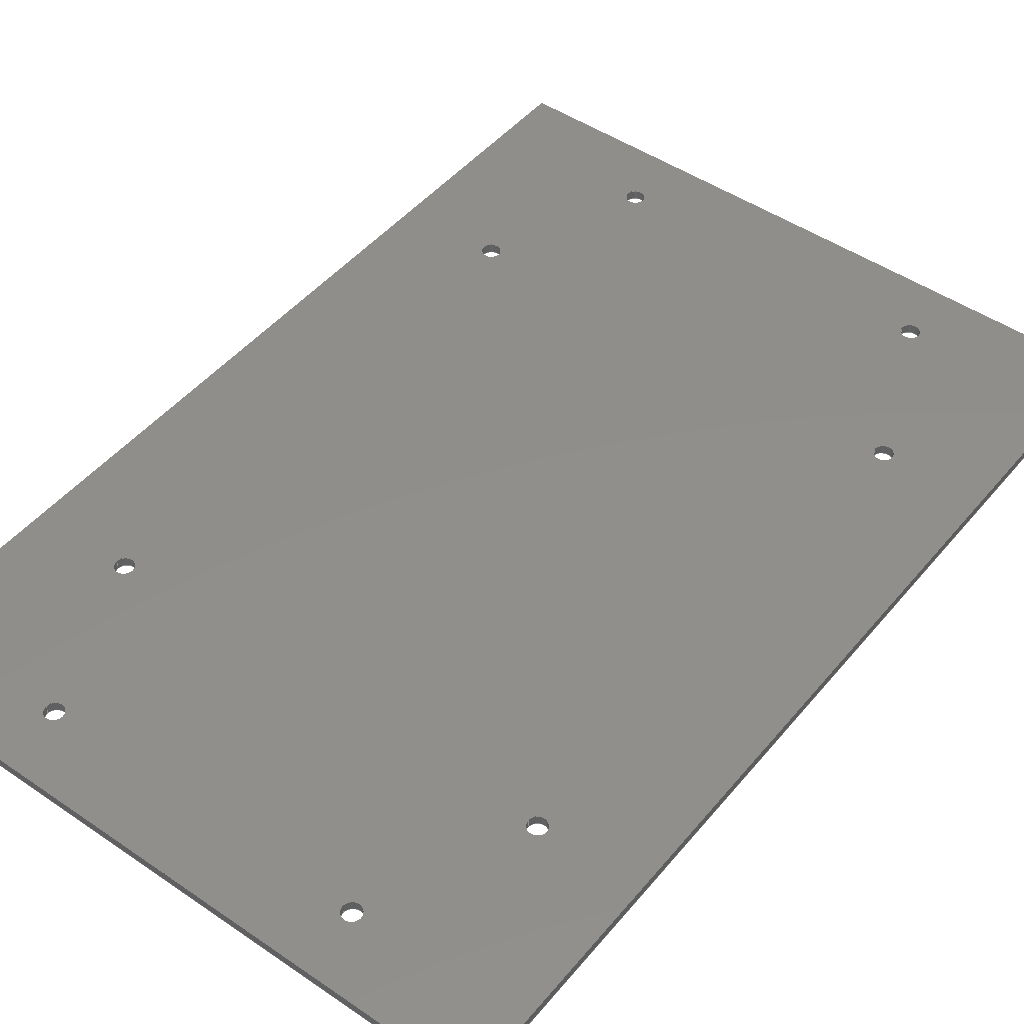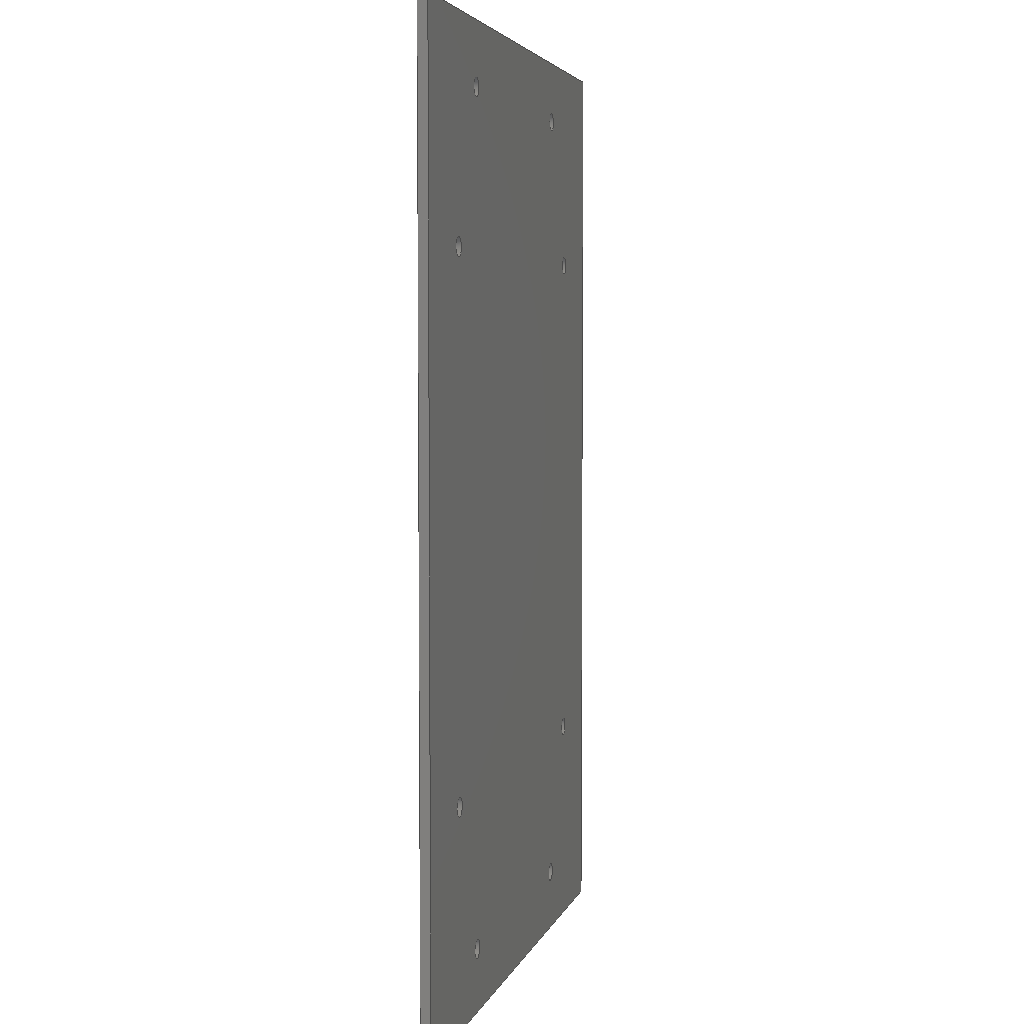
<metadata>
{"format":"step","ext":"step","renderer":"f3d","projection":"perspective","resolution":1024,"background":"white","views":[{"elev":47.5,"azim":-142.4,"up":"+Z"},{"elev":4.2,"azim":103.7,"up":"+Y"}]}
</metadata>
<code>
ISO-10303-21;
DATA;
#1=SHAPE_REPRESENTATION_RELATIONSHIP('','',#266,#2);
#2=ADVANCED_BREP_SHAPE_REPRESENTATION('',(#264),#440);
#3=CYLINDRICAL_SURFACE('',#289,0.0016);
#4=CYLINDRICAL_SURFACE('',#290,0.0016);
#5=CYLINDRICAL_SURFACE('',#291,0.0016);
#6=CYLINDRICAL_SURFACE('',#292,0.0016);
#7=CYLINDRICAL_SURFACE('',#294,0.0016);
#8=CYLINDRICAL_SURFACE('',#295,0.0016);
#9=CYLINDRICAL_SURFACE('',#296,0.0016);
#10=CYLINDRICAL_SURFACE('',#297,0.0016);
#11=LINE('',#378,#23);
#12=LINE('',#381,#24);
#13=LINE('',#383,#25);
#14=LINE('',#385,#26);
#15=LINE('',#413,#27);
#16=LINE('',#416,#28);
#17=LINE('',#418,#29);
#18=LINE('',#420,#30);
#19=LINE('',#424,#31);
#20=LINE('',#425,#32);
#21=LINE('',#427,#33);
#22=LINE('',#429,#34);
#23=VECTOR('',#306,1);
#24=VECTOR('',#307,1);
#25=VECTOR('',#308,1);
#26=VECTOR('',#309,1);
#27=VECTOR('',#338,1);
#28=VECTOR('',#339,1);
#29=VECTOR('',#340,1);
#30=VECTOR('',#341,1);
#31=VECTOR('',#346,1);
#32=VECTOR('',#347,1);
#33=VECTOR('',#350,1);
#34=VECTOR('',#353,1);
#35=ORIENTED_EDGE('',*,*,#91,.F.);
#36=ORIENTED_EDGE('',*,*,#92,.F.);
#37=ORIENTED_EDGE('',*,*,#93,.F.);
#38=ORIENTED_EDGE('',*,*,#94,.T.);
#39=ORIENTED_EDGE('',*,*,#95,.T.);
#40=ORIENTED_EDGE('',*,*,#96,.F.);
#41=ORIENTED_EDGE('',*,*,#97,.F.);
#42=ORIENTED_EDGE('',*,*,#98,.T.);
#43=ORIENTED_EDGE('',*,*,#99,.F.);
#44=ORIENTED_EDGE('',*,*,#100,.T.);
#45=ORIENTED_EDGE('',*,*,#101,.F.);
#46=ORIENTED_EDGE('',*,*,#102,.T.);
#47=ORIENTED_EDGE('',*,*,#103,.T.);
#48=ORIENTED_EDGE('',*,*,#104,.T.);
#49=ORIENTED_EDGE('',*,*,#105,.T.);
#50=ORIENTED_EDGE('',*,*,#106,.F.);
#51=ORIENTED_EDGE('',*,*,#107,.T.);
#52=ORIENTED_EDGE('',*,*,#108,.F.);
#53=ORIENTED_EDGE('',*,*,#109,.T.);
#54=ORIENTED_EDGE('',*,*,#110,.T.);
#55=ORIENTED_EDGE('',*,*,#111,.T.);
#56=ORIENTED_EDGE('',*,*,#112,.F.);
#57=ORIENTED_EDGE('',*,*,#113,.F.);
#58=ORIENTED_EDGE('',*,*,#114,.F.);
#59=ORIENTED_EDGE('',*,*,#110,.F.);
#60=ORIENTED_EDGE('',*,*,#115,.F.);
#61=ORIENTED_EDGE('',*,*,#93,.T.);
#62=ORIENTED_EDGE('',*,*,#116,.T.);
#63=ORIENTED_EDGE('',*,*,#113,.T.);
#64=ORIENTED_EDGE('',*,*,#117,.F.);
#65=ORIENTED_EDGE('',*,*,#94,.F.);
#66=ORIENTED_EDGE('',*,*,#115,.T.);
#67=ORIENTED_EDGE('',*,*,#112,.T.);
#68=ORIENTED_EDGE('',*,*,#118,.F.);
#69=ORIENTED_EDGE('',*,*,#95,.F.);
#70=ORIENTED_EDGE('',*,*,#117,.T.);
#71=ORIENTED_EDGE('',*,*,#97,.T.);
#72=ORIENTED_EDGE('',*,*,#109,.F.);
#73=ORIENTED_EDGE('',*,*,#98,.F.);
#74=ORIENTED_EDGE('',*,*,#108,.T.);
#75=ORIENTED_EDGE('',*,*,#99,.T.);
#76=ORIENTED_EDGE('',*,*,#107,.F.);
#77=ORIENTED_EDGE('',*,*,#100,.F.);
#78=ORIENTED_EDGE('',*,*,#106,.T.);
#79=ORIENTED_EDGE('',*,*,#111,.F.);
#80=ORIENTED_EDGE('',*,*,#116,.F.);
#81=ORIENTED_EDGE('',*,*,#96,.T.);
#82=ORIENTED_EDGE('',*,*,#118,.T.);
#83=ORIENTED_EDGE('',*,*,#101,.T.);
#84=ORIENTED_EDGE('',*,*,#105,.F.);
#85=ORIENTED_EDGE('',*,*,#102,.F.);
#86=ORIENTED_EDGE('',*,*,#114,.T.);
#87=ORIENTED_EDGE('',*,*,#92,.T.);
#88=ORIENTED_EDGE('',*,*,#104,.F.);
#89=ORIENTED_EDGE('',*,*,#91,.T.);
#90=ORIENTED_EDGE('',*,*,#103,.F.);
#91=EDGE_CURVE('',#119,#119,#143,.T.);
#92=EDGE_CURVE('',#120,#120,#144,.T.);
#93=EDGE_CURVE('',#121,#122,#11,.T.);
#94=EDGE_CURVE('',#121,#123,#12,.T.);
#95=EDGE_CURVE('',#123,#124,#13,.T.);
#96=EDGE_CURVE('',#122,#124,#14,.T.);
#97=EDGE_CURVE('',#125,#125,#145,.T.);
#98=EDGE_CURVE('',#126,#126,#146,.T.);
#99=EDGE_CURVE('',#127,#127,#147,.T.);
#100=EDGE_CURVE('',#128,#128,#148,.T.);
#101=EDGE_CURVE('',#129,#129,#149,.T.);
#102=EDGE_CURVE('',#130,#130,#150,.T.);
#103=EDGE_CURVE('',#131,#131,#151,.T.);
#104=EDGE_CURVE('',#132,#132,#152,.T.);
#105=EDGE_CURVE('',#133,#133,#153,.T.);
#106=EDGE_CURVE('',#134,#134,#154,.T.);
#107=EDGE_CURVE('',#135,#135,#155,.T.);
#108=EDGE_CURVE('',#136,#136,#156,.T.);
#109=EDGE_CURVE('',#137,#137,#157,.T.);
#110=EDGE_CURVE('',#138,#139,#15,.T.);
#111=EDGE_CURVE('',#139,#140,#16,.T.);
#112=EDGE_CURVE('',#141,#140,#17,.T.);
#113=EDGE_CURVE('',#138,#141,#18,.T.);
#114=EDGE_CURVE('',#142,#142,#158,.F.);
#115=EDGE_CURVE('',#121,#138,#19,.T.);
#116=EDGE_CURVE('',#122,#139,#20,.T.);
#117=EDGE_CURVE('',#123,#141,#21,.T.);
#118=EDGE_CURVE('',#124,#140,#22,.T.);
#119=VERTEX_POINT('',#375);
#120=VERTEX_POINT('',#377);
#121=VERTEX_POINT('',#379);
#122=VERTEX_POINT('',#380);
#123=VERTEX_POINT('',#382);
#124=VERTEX_POINT('',#384);
#125=VERTEX_POINT('',#387);
#126=VERTEX_POINT('',#389);
#127=VERTEX_POINT('',#391);
#128=VERTEX_POINT('',#393);
#129=VERTEX_POINT('',#395);
#130=VERTEX_POINT('',#397);
#131=VERTEX_POINT('',#400);
#132=VERTEX_POINT('',#402);
#133=VERTEX_POINT('',#404);
#134=VERTEX_POINT('',#406);
#135=VERTEX_POINT('',#408);
#136=VERTEX_POINT('',#410);
#137=VERTEX_POINT('',#412);
#138=VERTEX_POINT('',#414);
#139=VERTEX_POINT('',#415);
#140=VERTEX_POINT('',#417);
#141=VERTEX_POINT('',#419);
#142=VERTEX_POINT('',#422);
#143=CIRCLE('',#269,0.0016);
#144=CIRCLE('',#270,0.0016);
#145=CIRCLE('',#271,0.0016);
#146=CIRCLE('',#272,0.0016);
#147=CIRCLE('',#273,0.0016);
#148=CIRCLE('',#274,0.0016);
#149=CIRCLE('',#275,0.0016);
#150=CIRCLE('',#276,0.0016);
#151=CIRCLE('',#278,0.0016);
#152=CIRCLE('',#279,0.0016);
#153=CIRCLE('',#280,0.0016);
#154=CIRCLE('',#281,0.0016);
#155=CIRCLE('',#282,0.0016);
#156=CIRCLE('',#283,0.0016);
#157=CIRCLE('',#284,0.0016);
#158=CIRCLE('',#285,0.0016);
#159=EDGE_LOOP('',(#35));
#160=EDGE_LOOP('',(#36));
#161=EDGE_LOOP('',(#37,#38,#39,#40));
#162=EDGE_LOOP('',(#41));
#163=EDGE_LOOP('',(#42));
#164=EDGE_LOOP('',(#43));
#165=EDGE_LOOP('',(#44));
#166=EDGE_LOOP('',(#45));
#167=EDGE_LOOP('',(#46));
#168=EDGE_LOOP('',(#47));
#169=EDGE_LOOP('',(#48));
#170=EDGE_LOOP('',(#49));
#171=EDGE_LOOP('',(#50));
#172=EDGE_LOOP('',(#51));
#173=EDGE_LOOP('',(#52));
#174=EDGE_LOOP('',(#53));
#175=EDGE_LOOP('',(#54,#55,#56,#57));
#176=EDGE_LOOP('',(#58));
#177=EDGE_LOOP('',(#59,#60,#61,#62));
#178=EDGE_LOOP('',(#63,#64,#65,#66));
#179=EDGE_LOOP('',(#67,#68,#69,#70));
#180=EDGE_LOOP('',(#71));
#181=EDGE_LOOP('',(#72));
#182=EDGE_LOOP('',(#73));
#183=EDGE_LOOP('',(#74));
#184=EDGE_LOOP('',(#75));
#185=EDGE_LOOP('',(#76));
#186=EDGE_LOOP('',(#77));
#187=EDGE_LOOP('',(#78));
#188=EDGE_LOOP('',(#79,#80,#81,#82));
#189=EDGE_LOOP('',(#83));
#190=EDGE_LOOP('',(#84));
#191=EDGE_LOOP('',(#85));
#192=EDGE_LOOP('',(#86));
#193=EDGE_LOOP('',(#87));
#194=EDGE_LOOP('',(#88));
#195=EDGE_LOOP('',(#89));
#196=EDGE_LOOP('',(#90));
#197=FACE_BOUND('',#159,.T.);
#198=FACE_BOUND('',#160,.T.);
#199=FACE_BOUND('',#161,.T.);
#200=FACE_BOUND('',#162,.T.);
#201=FACE_BOUND('',#163,.T.);
#202=FACE_BOUND('',#164,.T.);
#203=FACE_BOUND('',#165,.T.);
#204=FACE_BOUND('',#166,.T.);
#205=FACE_BOUND('',#167,.T.);
#206=FACE_BOUND('',#168,.T.);
#207=FACE_BOUND('',#169,.T.);
#208=FACE_BOUND('',#170,.T.);
#209=FACE_BOUND('',#171,.T.);
#210=FACE_BOUND('',#172,.T.);
#211=FACE_BOUND('',#173,.T.);
#212=FACE_BOUND('',#174,.T.);
#213=FACE_BOUND('',#175,.T.);
#214=FACE_BOUND('',#176,.T.);
#215=FACE_BOUND('',#177,.T.);
#216=FACE_BOUND('',#178,.T.);
#217=FACE_BOUND('',#179,.T.);
#218=FACE_BOUND('',#180,.T.);
#219=FACE_BOUND('',#181,.T.);
#220=FACE_BOUND('',#182,.T.);
#221=FACE_BOUND('',#183,.T.);
#222=FACE_BOUND('',#184,.T.);
#223=FACE_BOUND('',#185,.T.);
#224=FACE_BOUND('',#186,.T.);
#225=FACE_BOUND('',#187,.T.);
#226=FACE_BOUND('',#188,.T.);
#227=FACE_BOUND('',#189,.T.);
#228=FACE_BOUND('',#190,.T.);
#229=FACE_BOUND('',#191,.T.);
#230=FACE_BOUND('',#192,.T.);
#231=FACE_BOUND('',#193,.T.);
#232=FACE_BOUND('',#194,.T.);
#233=FACE_BOUND('',#195,.T.);
#234=FACE_BOUND('',#196,.T.);
#235=PLANE('',#268);
#236=PLANE('',#277);
#237=PLANE('',#286);
#238=PLANE('',#287);
#239=PLANE('',#288);
#240=PLANE('',#293);
#241=ADVANCED_FACE('',(#197,#198,#199,#200,#201,#202,#203,#204,#205),#235,
 .T.);
#242=ADVANCED_FACE('',(#206,#207,#208,#209,#210,#211,#212,#213,#214),#236,
 .F.);
#243=ADVANCED_FACE('',(#215),#237,.T.);
#244=ADVANCED_FACE('',(#216),#238,.F.);
#245=ADVANCED_FACE('',(#217),#239,.F.);
#246=ADVANCED_FACE('',(#218,#219),#3,.F.);
#247=ADVANCED_FACE('',(#220,#221),#4,.F.);
#248=ADVANCED_FACE('',(#222,#223),#5,.F.);
#249=ADVANCED_FACE('',(#224,#225),#6,.F.);
#250=ADVANCED_FACE('',(#226),#240,.T.);
#251=ADVANCED_FACE('',(#227,#228),#7,.F.);
#252=ADVANCED_FACE('',(#229,#230),#8,.F.);
#253=ADVANCED_FACE('',(#231,#232),#9,.F.);
#254=ADVANCED_FACE('',(#233,#234),#10,.F.);
#255=CLOSED_SHELL('',(#241,#242,#243,#244,#245,#246,#247,#248,#249,#250,
#251,#252,#253,#254));
#256=STYLED_ITEM('',(#257),#264);
#257=PRESENTATION_STYLE_ASSIGNMENT((#258));
#258=SURFACE_STYLE_USAGE(.BOTH.,#259);
#259=SURFACE_SIDE_STYLE('',(#260));
#260=SURFACE_STYLE_FILL_AREA(#261);
#261=FILL_AREA_STYLE('',(#262));
#262=FILL_AREA_STYLE_COLOUR('',#263);
#263=COLOUR_RGB('',0.6157,0.8118,0.9294);
#264=MANIFOLD_SOLID_BREP('Plate',#255);
#265=SHAPE_DEFINITION_REPRESENTATION(#445,#266);
#266=SHAPE_REPRESENTATION('Plate',(#267),#440);
#267=AXIS2_PLACEMENT_3D('',#372,#298,#299);
#268=AXIS2_PLACEMENT_3D('',#373,#300,#301);
#269=AXIS2_PLACEMENT_3D('',#374,#302,#303);
#270=AXIS2_PLACEMENT_3D('',#376,#304,#305);
#271=AXIS2_PLACEMENT_3D('',#386,#310,#311);
#272=AXIS2_PLACEMENT_3D('',#388,#312,#313);
#273=AXIS2_PLACEMENT_3D('',#390,#314,#315);
#274=AXIS2_PLACEMENT_3D('',#392,#316,#317);
#275=AXIS2_PLACEMENT_3D('',#394,#318,#319);
#276=AXIS2_PLACEMENT_3D('',#396,#320,#321);
#277=AXIS2_PLACEMENT_3D('',#398,#322,#323);
#278=AXIS2_PLACEMENT_3D('',#399,#324,#325);
#279=AXIS2_PLACEMENT_3D('',#401,#326,#327);
#280=AXIS2_PLACEMENT_3D('',#403,#328,#329);
#281=AXIS2_PLACEMENT_3D('',#405,#330,#331);
#282=AXIS2_PLACEMENT_3D('',#407,#332,#333);
#283=AXIS2_PLACEMENT_3D('',#409,#334,#335);
#284=AXIS2_PLACEMENT_3D('',#411,#336,#337);
#285=AXIS2_PLACEMENT_3D('',#421,#342,#343);
#286=AXIS2_PLACEMENT_3D('',#423,#344,#345);
#287=AXIS2_PLACEMENT_3D('',#426,#348,#349);
#288=AXIS2_PLACEMENT_3D('',#428,#351,#352);
#289=AXIS2_PLACEMENT_3D('',#430,#354,#355);
#290=AXIS2_PLACEMENT_3D('',#431,#356,#357);
#291=AXIS2_PLACEMENT_3D('',#432,#358,#359);
#292=AXIS2_PLACEMENT_3D('',#433,#360,#361);
#293=AXIS2_PLACEMENT_3D('',#434,#362,#363);
#294=AXIS2_PLACEMENT_3D('',#435,#364,#365);
#295=AXIS2_PLACEMENT_3D('',#436,#366,#367);
#296=AXIS2_PLACEMENT_3D('',#437,#368,#369);
#297=AXIS2_PLACEMENT_3D('',#438,#370,#371);
#298=DIRECTION('',(0,0,1));
#299=DIRECTION('',(1,0,0));
#300=DIRECTION('',(0,0,1));
#301=DIRECTION('',(1,0,0));
#302=DIRECTION('',(0,0,1));
#303=DIRECTION('',(1,0,0));
#304=DIRECTION('',(0,0,1));
#305=DIRECTION('',(1,0,0));
#306=DIRECTION('',(1,0,0));
#307=DIRECTION('',(-1.735e-16,-1,0));
#308=DIRECTION('',(1,0,0));
#309=DIRECTION('',(-1.735e-16,-1,0));
#310=DIRECTION('',(0,0,1));
#311=DIRECTION('',(1,0,0));
#312=DIRECTION('',(0,0,-1));
#313=DIRECTION('',(1,0,0));
#314=DIRECTION('',(0,0,1));
#315=DIRECTION('',(1,0,0));
#316=DIRECTION('',(0,0,-1));
#317=DIRECTION('',(1,0,0));
#318=DIRECTION('',(0,0,1));
#319=DIRECTION('',(1,0,0));
#320=DIRECTION('',(0,0,-1));
#321=DIRECTION('',(1,0,0));
#322=DIRECTION('',(0,0,1));
#323=DIRECTION('',(1,0,0));
#324=DIRECTION('',(0,0,1));
#325=DIRECTION('',(1,0,0));
#326=DIRECTION('',(0,0,1));
#327=DIRECTION('',(1,0,0));
#328=DIRECTION('',(0,0,1));
#329=DIRECTION('',(1,0,0));
#330=DIRECTION('',(0,0,-1));
#331=DIRECTION('',(1,0,0));
#332=DIRECTION('',(0,0,1));
#333=DIRECTION('',(1,0,0));
#334=DIRECTION('',(0,0,-1));
#335=DIRECTION('',(1,0,0));
#336=DIRECTION('',(0,0,1));
#337=DIRECTION('',(1,0,0));
#338=DIRECTION('',(1,0,0));
#339=DIRECTION('',(-1.735e-16,-1,0));
#340=DIRECTION('',(1,0,0));
#341=DIRECTION('',(-1.735e-16,-1,0));
#342=DIRECTION('',(0,0,1));
#343=DIRECTION('',(1,0,0));
#344=DIRECTION('',(0,1,0));
#345=DIRECTION('',(0,0,1));
#346=DIRECTION('',(0,0,-1));
#347=DIRECTION('',(0,0,-1));
#348=DIRECTION('',(1,-1.735e-16,0));
#349=DIRECTION('',(1.735e-16,1,0));
#350=DIRECTION('',(0,0,-1));
#351=DIRECTION('',(0,1,0));
#352=DIRECTION('',(0,0,1));
#353=DIRECTION('',(0,0,-1));
#354=DIRECTION('',(0,0,-1));
#355=DIRECTION('',(-1,0,0));
#356=DIRECTION('',(0,0,-1));
#357=DIRECTION('',(-1,0,0));
#358=DIRECTION('',(0,0,-1));
#359=DIRECTION('',(-1,0,0));
#360=DIRECTION('',(0,0,-1));
#361=DIRECTION('',(-1,0,0));
#362=DIRECTION('',(1,-1.735e-16,0));
#363=DIRECTION('',(1.735e-16,1,0));
#364=DIRECTION('',(0,0,1));
#365=DIRECTION('',(1,0,0));
#366=DIRECTION('',(0,0,1));
#367=DIRECTION('',(1,0,0));
#368=DIRECTION('',(0,0,1));
#369=DIRECTION('',(1,0,0));
#370=DIRECTION('',(0,0,1));
#371=DIRECTION('',(1,0,0));
#372=CARTESIAN_POINT('',(0,0,0));
#373=CARTESIAN_POINT('',(0,0,0.0016));
#374=CARTESIAN_POINT('',(0.03807,0.04383,0.0016));
#375=CARTESIAN_POINT('',(0.03968,0.04383,0.0016));
#376=CARTESIAN_POINT('',(-0.03807,-0.04383,0.0016));
#377=CARTESIAN_POINT('',(-0.03648,-0.04383,0.0016));
#378=CARTESIAN_POINT('',(2.082e-17,0.08,0.0016));
#379=CARTESIAN_POINT('',(-0.055,0.08,0.0016));
#380=CARTESIAN_POINT('',(0.055,0.08,0.0016));
#381=CARTESIAN_POINT('',(-0.055,1.388e-17,0.0016));
#382=CARTESIAN_POINT('',(-0.055,-0.08,0.0016));
#383=CARTESIAN_POINT('',(-6.939e-18,-0.08,0.0016));
#384=CARTESIAN_POINT('',(0.055,-0.08,0.0016));
#385=CARTESIAN_POINT('',(0.055,1.388e-17,0.0016));
#386=CARTESIAN_POINT('',(-0.02712,0.0695,0.0016));
#387=CARTESIAN_POINT('',(-0.02552,0.0695,0.0016));
#388=CARTESIAN_POINT('',(-0.02712,-0.0695,0.0016));
#389=CARTESIAN_POINT('',(-0.02552,-0.0695,0.0016));
#390=CARTESIAN_POINT('',(0.02712,-0.0695,0.0016));
#391=CARTESIAN_POINT('',(0.02872,-0.0695,0.0016));
#392=CARTESIAN_POINT('',(0.02712,0.0695,0.0016));
#393=CARTESIAN_POINT('',(0.02872,0.0695,0.0016));
#394=CARTESIAN_POINT('',(-0.03807,0.04383,0.0016));
#395=CARTESIAN_POINT('',(-0.03648,0.04383,0.0016));
#396=CARTESIAN_POINT('',(0.03807,-0.04383,0.0016));
#397=CARTESIAN_POINT('',(0.03968,-0.04383,0.0016));
#398=CARTESIAN_POINT('',(0,0,0));
#399=CARTESIAN_POINT('',(0.03807,0.04383,0));
#400=CARTESIAN_POINT('',(0.03968,0.04383,0));
#401=CARTESIAN_POINT('',(-0.03807,-0.04383,0));
#402=CARTESIAN_POINT('',(-0.03648,-0.04383,0));
#403=CARTESIAN_POINT('',(-0.03807,0.04383,0));
#404=CARTESIAN_POINT('',(-0.03648,0.04383,0));
#405=CARTESIAN_POINT('',(0.02712,0.0695,0));
#406=CARTESIAN_POINT('',(0.02872,0.0695,0));
#407=CARTESIAN_POINT('',(0.02712,-0.0695,0));
#408=CARTESIAN_POINT('',(0.02872,-0.0695,0));
#409=CARTESIAN_POINT('',(-0.02712,-0.0695,0));
#410=CARTESIAN_POINT('',(-0.02552,-0.0695,0));
#411=CARTESIAN_POINT('',(-0.02712,0.0695,0));
#412=CARTESIAN_POINT('',(-0.02552,0.0695,0));
#413=CARTESIAN_POINT('',(2.082e-17,0.08,0));
#414=CARTESIAN_POINT('',(-0.055,0.08,0));
#415=CARTESIAN_POINT('',(0.055,0.08,0));
#416=CARTESIAN_POINT('',(0.055,1.388e-17,0));
#417=CARTESIAN_POINT('',(0.055,-0.08,0));
#418=CARTESIAN_POINT('',(-6.939e-18,-0.08,0));
#419=CARTESIAN_POINT('',(-0.055,-0.08,0));
#420=CARTESIAN_POINT('',(-0.055,1.388e-17,0));
#421=CARTESIAN_POINT('',(0.03807,-0.04383,0));
#422=CARTESIAN_POINT('',(0.03968,-0.04383,0));
#423=CARTESIAN_POINT('',(2.082e-17,0.08,0.0016));
#424=CARTESIAN_POINT('',(-0.055,0.08,0.0016));
#425=CARTESIAN_POINT('',(0.055,0.08,0.0016));
#426=CARTESIAN_POINT('',(-0.055,1.388e-17,0.0016));
#427=CARTESIAN_POINT('',(-0.055,-0.08,0.0016));
#428=CARTESIAN_POINT('',(-6.939e-18,-0.08,0.0016));
#429=CARTESIAN_POINT('',(0.055,-0.08,0.0016));
#430=CARTESIAN_POINT('',(-0.02712,0.0695,0.0016));
#431=CARTESIAN_POINT('',(-0.02712,-0.0695,0.0016));
#432=CARTESIAN_POINT('',(0.02712,-0.0695,0.0016));
#433=CARTESIAN_POINT('',(0.02712,0.0695,0.0016));
#434=CARTESIAN_POINT('',(0.055,1.388e-17,0.0016));
#435=CARTESIAN_POINT('',(-0.03807,0.04383,-0.1926));
#436=CARTESIAN_POINT('',(0.03807,-0.04383,-0.1926));
#437=CARTESIAN_POINT('',(-0.03807,-0.04383,-0.1926));
#438=CARTESIAN_POINT('',(0.03807,0.04383,-0.1926));
#439=MECHANICAL_DESIGN_GEOMETRIC_PRESENTATION_REPRESENTATION('',(#256),
#440);
#440=(
GEOMETRIC_REPRESENTATION_CONTEXT(3)
GLOBAL_UNCERTAINTY_ASSIGNED_CONTEXT((#441))
GLOBAL_UNIT_ASSIGNED_CONTEXT((#444,#443,#442))
REPRESENTATION_CONTEXT('Plate','TOP_LEVEL_ASSEMBLY_PART')
);
#441=UNCERTAINTY_MEASURE_WITH_UNIT(LENGTH_MEASURE(5e-06),#444,
'DISTANCE_ACCURACY_VALUE','Maximum Tolerance applied to model');
#442=(
NAMED_UNIT(*)
SI_UNIT($,.STERADIAN.)
SOLID_ANGLE_UNIT()
);
#443=(
NAMED_UNIT(*)
PLANE_ANGLE_UNIT()
SI_UNIT($,.RADIAN.)
);
#444=(
LENGTH_UNIT()
NAMED_UNIT(*)
SI_UNIT($,.METRE.)
);
#445=PRODUCT_DEFINITION_SHAPE('','',#446);
#446=PRODUCT_DEFINITION('','',#448,#447);
#447=PRODUCT_DEFINITION_CONTEXT('',#454,'design');
#448=PRODUCT_DEFINITION_FORMATION_WITH_SPECIFIED_SOURCE('','',#450,
 .NOT_KNOWN.);
#449=PRODUCT_RELATED_PRODUCT_CATEGORY('','',(#450));
#450=PRODUCT('Plate','Plate','Plate',(#452));
#451=PRODUCT_CATEGORY('','');
#452=PRODUCT_CONTEXT('',#454,'mechanical');
#453=APPLICATION_PROTOCOL_DEFINITION('international standard',
'ap242_managed_model_based_3d_engineering',2011,#454);
#454=APPLICATION_CONTEXT('managed model based 3d engineering');
ENDSEC;
END-ISO-10303-21;

</code>
